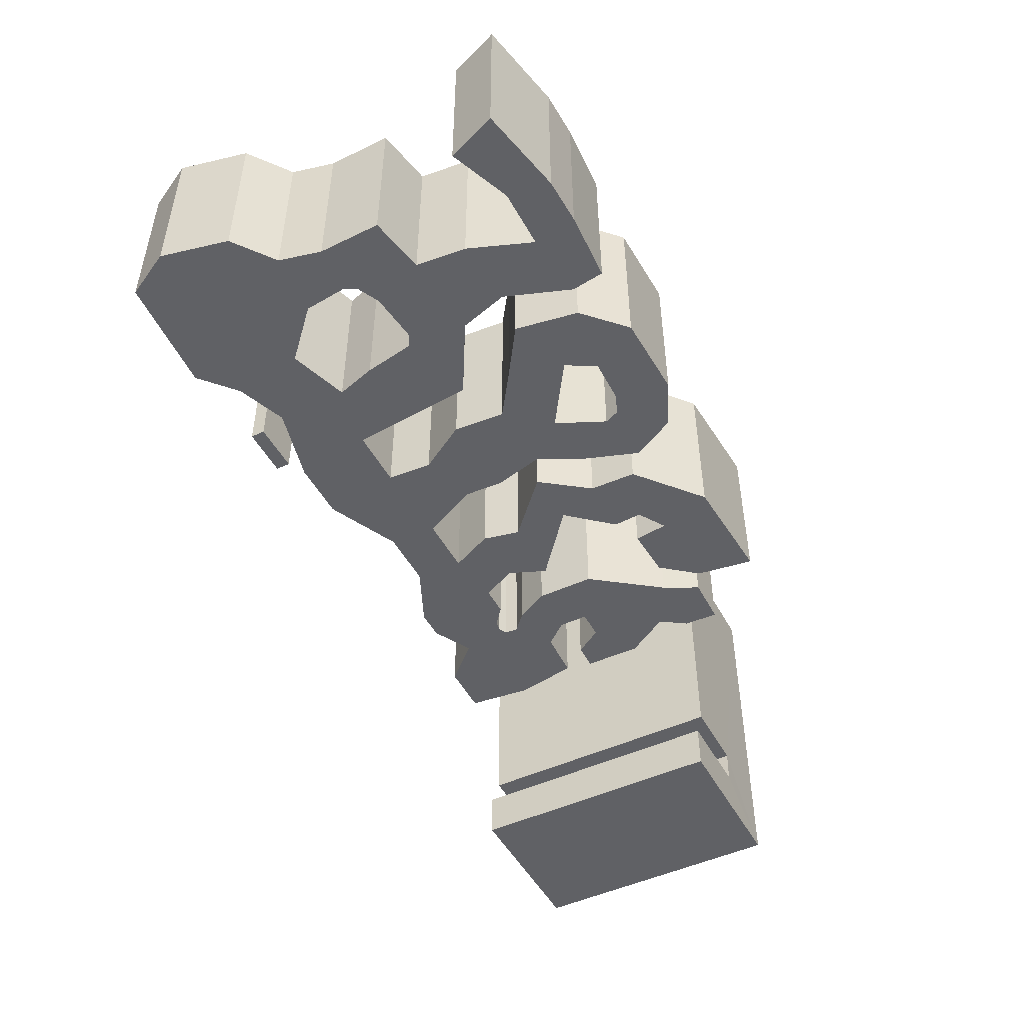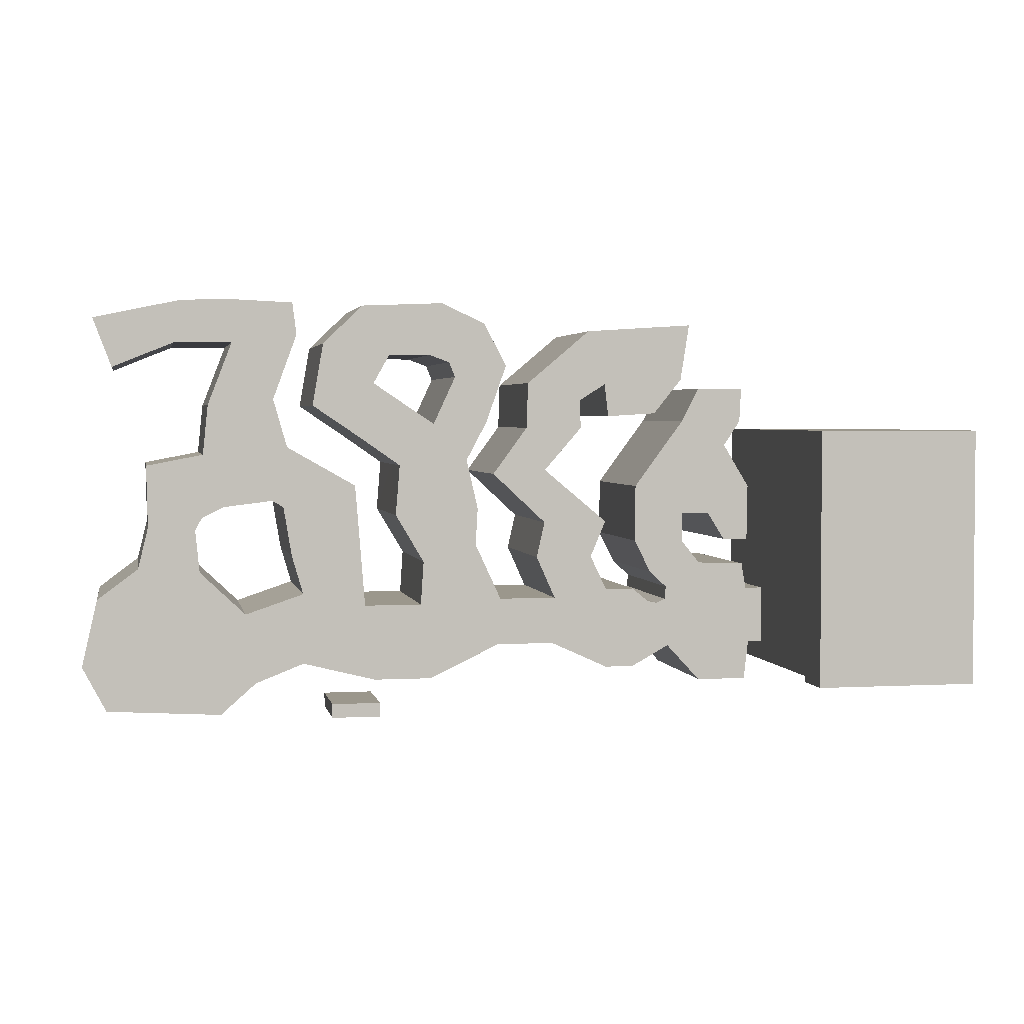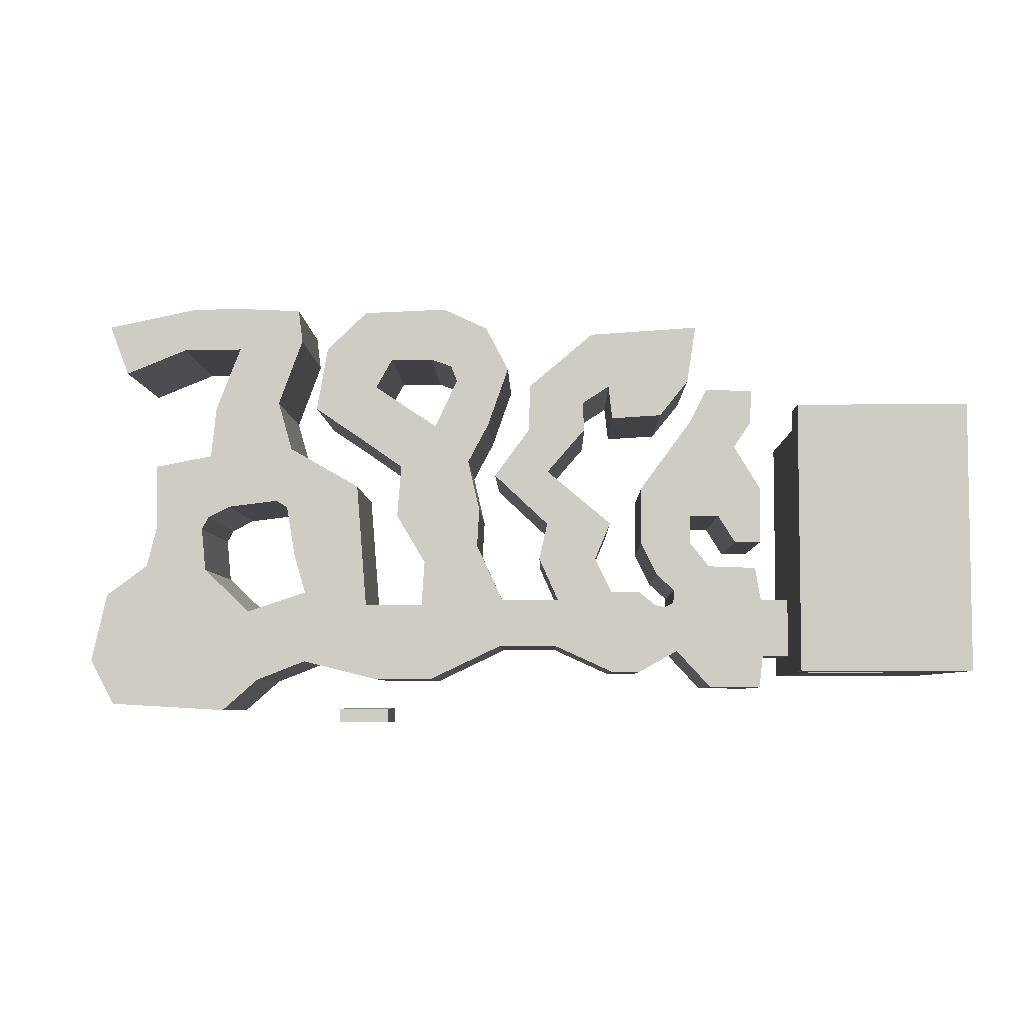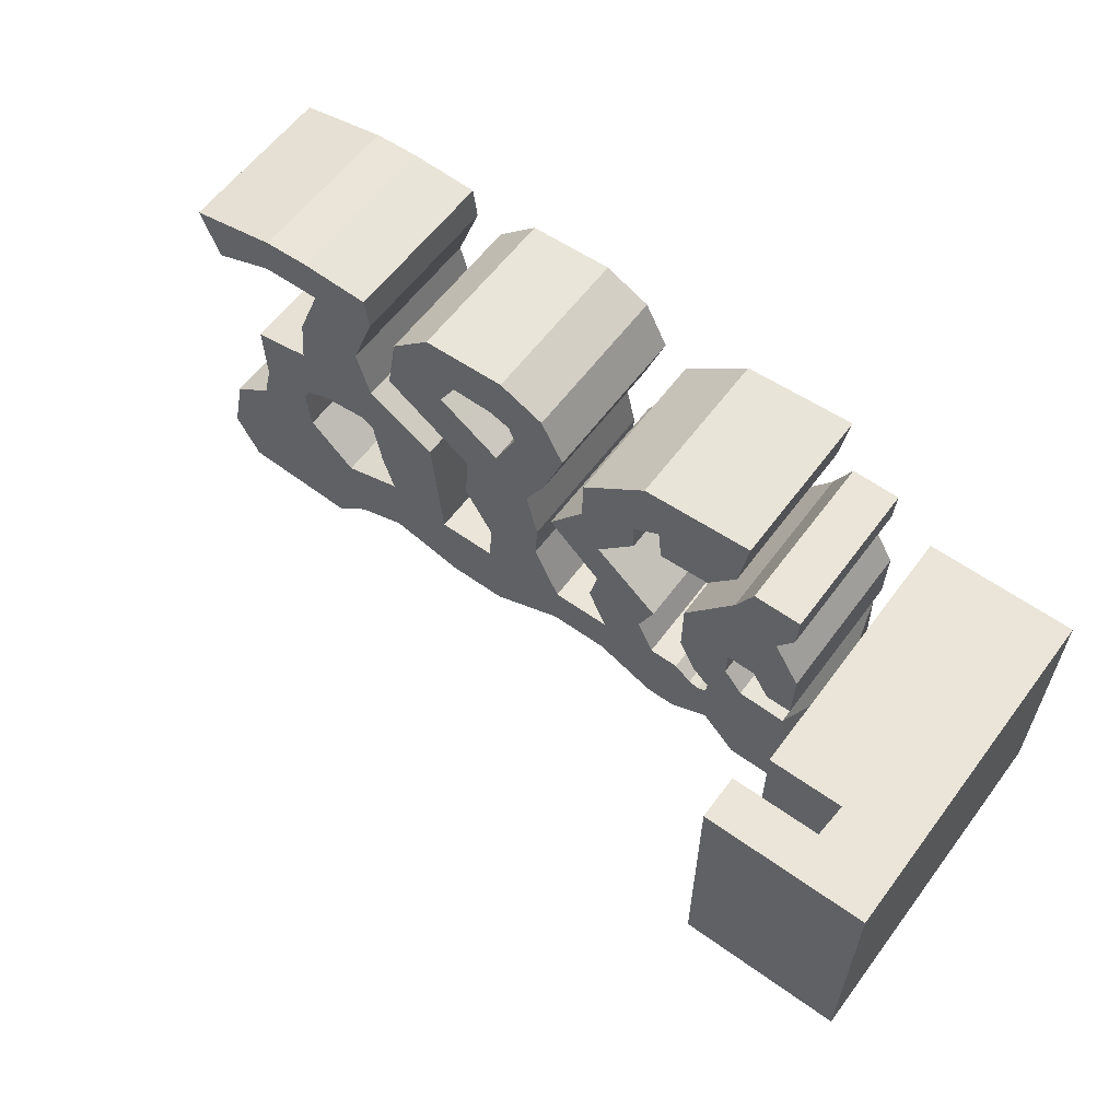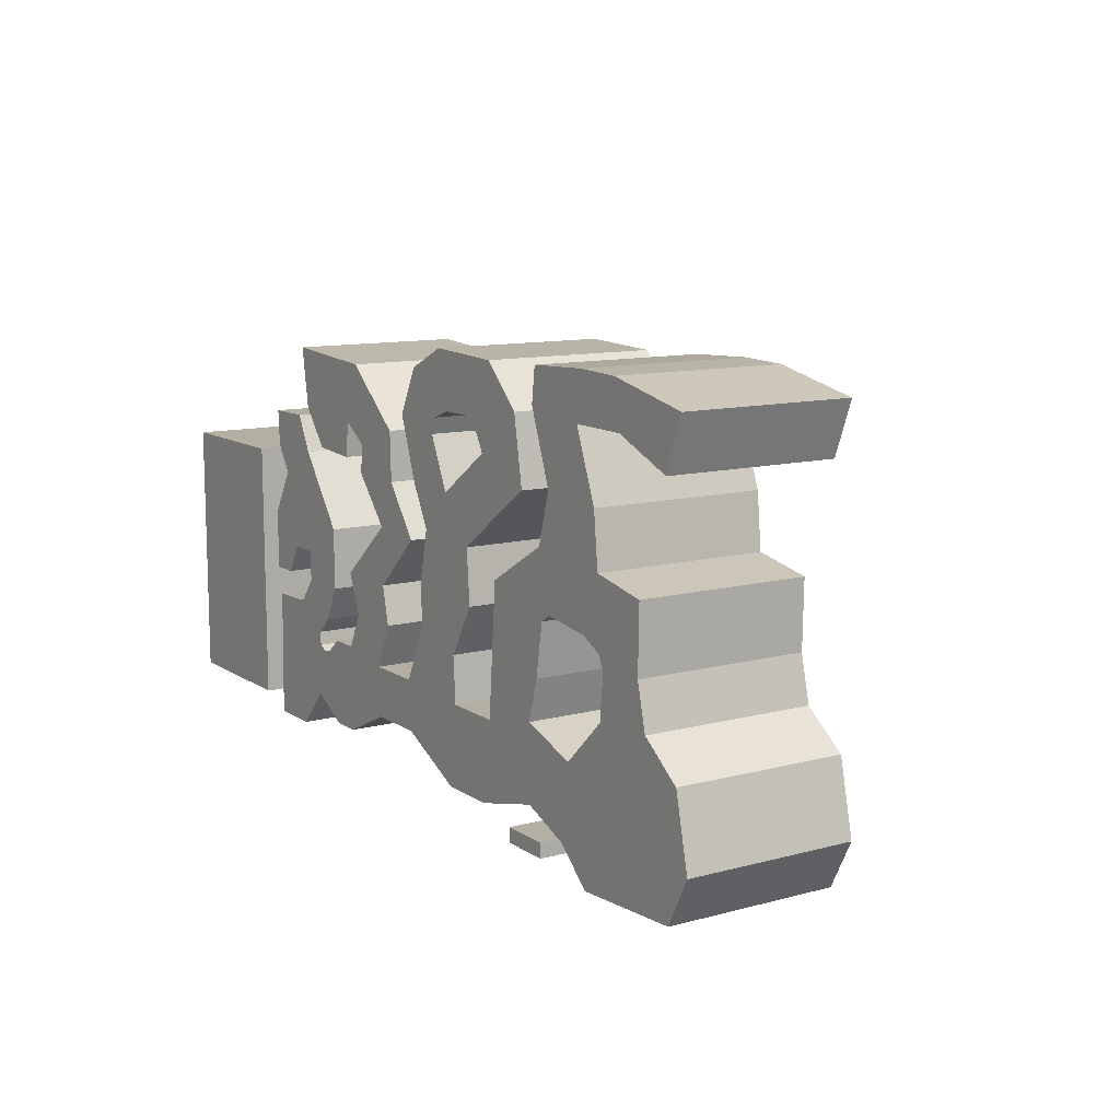
<metadata>
{"format":"obj","ext":"obj","renderer":"f3d","projection":"perspective","resolution":1024,"background":"white","views":[{"elev":-48.5,"azim":117.4,"up":"+Z"},{"elev":2.8,"azim":169.0,"up":"+Y"},{"elev":-5.7,"azim":-178.8,"up":"+Y"},{"elev":59.5,"azim":-143.7,"up":"+Y"},{"elev":11.2,"azim":57.0,"up":"+Y"}]}
</metadata>
<code>
o World.MeshShape
v -41.06 2.939 5.209
v -41.06 20.37 5.209
v -30.94 2.939 5.209
v -30.94 20.37 5.209
v -30.94 2.939 -13.06
v -30.94 20.37 -13.06
v -36 2.939 -13.06
v -36 20.37 -13.06
v -35.84 2.954 -15.34
v -35.84 20.39 -15.34
v -40.9 2.954 -18.34
v -40.9 20.39 -18.34
v -29.84 2.954 -15.34
v -29.84 20.39 -15.34
v -29.84 2.954 -18.34
v -29.84 20.39 -18.34
v -30.94 4.293 -13.06
v -30.94 4.293 5.209
v -30.94 8.392 -2.31
v -30.94 4.293 -2.31
v -30.94 4.293 2.22
v -30.94 8.392 2.22
v -28.94 6.342 -2.31
v -28.94 4.293 -2.31
v -28.94 8.392 -2.31
v -28.94 4.293 2.22
v -28.94 8.392 2.22
v -28.94 6.342 -5.894
v -28.45 2.008 -5.894
v -28.23 10.53 -5.894
v -28.45 2.008 5.209
v -28.23 10.53 5.209
v -24.94 2.038 -5.894
v -24.94 10.65 -5.894
v -24.94 2.038 5.209
v -24.94 10.65 5.209
v -22.58 4.591 -5.894
v -22.36 8.013 -5.894
v -22.58 4.591 5.209
v -22.36 8.013 5.209
v -19.94 3.123 -5.894
v -19.94 8.81 -5.894
v -19.94 3.123 5.209
v -19.94 8.81 5.209
v -17.94 3.123 -5.894
v -17.94 8.81 -5.894
v -17.94 3.123 5.209
v -17.94 8.81 5.209
v -13.94 4.949 -5.894
v -14.12 8.237 -5.894
v -13.94 4.949 5.209
v -14.12 8.237 5.209
v -9.939 4.949 -5.894
v -10.12 8.237 -5.894
v -9.939 4.949 5.209
v -10.12 8.237 5.209
v -5.014 2.607 -5.894
v -4.33 7.915 -5.894
v -5.014 2.607 5.209
v -4.33 7.915 5.209
v -1.014 2.607 -5.894
v -0.3302 7.915 -5.894
v -1.014 2.607 5.209
v -0.3302 7.915 5.209
v 4.061 3.875 -5.894
v 4.061 8.81 -5.894
v 4.061 3.875 5.209
v 4.061 8.81 5.209
v 4.849 11.52 -5.894
v 4.849 11.52 5.209
v -8.313 12.16 -5.894
v -8.313 12.16 5.209
v -4.536 10.99 -5.894
v -4.536 10.99 5.209
v -16.79 11.2 -5.894
v -16.79 11.2 5.209
v -12.79 11.2 -5.894
v -12.79 11.2 5.209
v -23.63 12.28 -5.894
v -23.63 12.28 5.209
v -20.11 12.3 -5.894
v -20.11 12.3 5.209
v -23.64 14.28 -5.894
v -23.64 14.28 5.209
v -20.14 16.3 -5.894
v -20.14 16.3 5.209
v -25.64 14.26 -5.894
v -25.64 14.26 5.209
v -26.83 19.26 -5.894
v -26.83 19.26 5.209
v -28.66 16.25 -5.894
v -28.66 16.25 5.209
v -26.83 12.37 -5.894
v -26.83 12.37 5.209
v -28.59 12.35 -5.894
v -28.59 12.35 5.209
v -23.63 21.03 -5.894
v -23.63 21.03 5.209
v -27.99 21.01 -5.894
v -27.99 21.01 5.209
v -24.83 23.39 -5.894
v -24.83 23.39 5.209
v -28.12 23.37 -5.894
v -28.12 23.37 5.209
v -17.87 13.74 -5.894
v -17.87 13.74 5.209
v -13.36 13.72 -5.894
v -13.36 13.72 5.209
v -13.39 17.5 -5.894
v -13.39 17.5 5.209
v -9.612 17.24 -5.894
v -9.612 17.24 5.209
v -16.04 20.55 -5.894
v -16.04 20.55 5.209
v -12.04 20.55 -5.894
v -12.04 20.55 5.209
v -15.94 22.5 -5.894
v -15.94 22.5 5.209
v -12.14 23.76 -5.894
v -12.14 23.76 5.209
v -17.81 23.7 -5.894
v -17.81 23.7 5.209
v -16.6 27.51 -5.894
v -16.6 27.51 5.209
v -23.5 24.05 -5.894
v -23.5 24.05 5.209
v -24.12 28 -5.894
v -24.12 28 5.209
v -18.07 21.38 -5.894
v -18.07 21.38 5.209
v -21.53 21.59 -5.894
v -21.53 21.59 5.209
v 7.424 2.556 -5.894
v 8.108 7.443 -5.894
v 7.424 2.556 5.209
v 8.108 7.443 5.209
v 9.871 0.3966 -5.894
v 11.28 10.45 -5.894
v 9.871 0.3966 5.209
v 11.28 10.45 5.209
v 17.75 0.8508 -5.894
v 15.5 10.75 -5.894
v 17.75 0.8508 5.209
v 15.5 10.75 5.209
v 19.38 3.972 -5.894
v 18.33 8.639 -5.894
v 19.38 3.972 5.209
v 18.33 8.639 5.209
v 11.56 13.41 -5.894
v 11.56 13.41 5.209
v 14.8 13.64 -5.894
v 14.8 13.64 5.209
v 11.11 14.25 -5.894
v 11.11 14.25 5.209
v 14.89 17.94 -5.894
v 14.89 17.94 5.209
v 9.619 15.02 -5.894
v 9.619 15.02 5.209
v 10.99 18.69 -5.894
v 10.99 18.69 5.209
v 0.3545 16.46 -5.894
v 0.3545 16.46 5.209
v 5.417 14.96 -5.894
v 5.417 14.96 5.209
v 5.141 19.2 -5.894
v 5.141 19.2 5.209
v 6.188 15.43 -5.894
v 6.188 15.43 5.209
v 10.63 22.17 -5.894
v 10.63 22.17 5.209
v 6.096 22.57 -5.894
v 6.096 22.57 5.209
v 8.951 26.52 -5.894
v 8.951 26.52 5.209
v 4.435 27.09 -5.894
v 4.435 27.09 5.209
v 9.382 29.54 -5.894
v 9.382 29.54 5.209
v 4.717 29.33 -5.894
v 4.717 29.33 5.209
v 12.96 26.48 -5.894
v 12.96 26.48 5.209
v 12.48 29.43 -5.894
v 12.48 29.43 5.209
v 17.16 24.77 -5.894
v 17.16 24.77 5.209
v 18.44 28.17 -5.894
v 18.44 28.17 5.209
v -8.461 14.77 -5.894
v -8.461 14.77 5.209
v -2.544 14.33 -5.894
v -2.544 14.33 5.209
v -7.662 18.24 -5.894
v -7.662 18.24 5.209
v -2.834 17.88 -5.894
v -2.834 17.88 5.209
v -9.099 20.95 -5.894
v -9.099 20.95 5.209
v -5.286 20.82 -5.894
v -5.286 20.82 5.209
v -10.52 24.99 -5.894
v -10.52 24.99 5.209
v -6.826 24.17 -5.894
v -6.826 24.17 5.209
v -8.954 27.99 -5.894
v -8.954 27.99 5.209
v -6.401 25.22 -5.894
v -6.401 25.22 5.209
v -5.899 29.41 -5.894
v -5.899 29.41 5.209
v -4.995 25.73 -5.894
v -4.995 25.73 5.209
v -0.2029 29.17 -5.894
v -0.2029 29.17 5.209
v -2.12 25.74 -5.894
v -2.12 25.74 5.209
v 2.576 26.5 -5.894
v 2.576 26.5 5.209
v -0.9827 23.72 -5.894
v -0.9827 23.72 5.209
v -0.03392 19.85 -5.894
v -0.03393 19.85 5.209
v -2.634 22.6 -5.894
v -2.634 22.6 5.209
v 2.576 26.5 -1.236
v -0.03392 19.85 -1.236
v 3.33 22.13 5.209
v 3.33 22.13 -5.894
v 3.33 22.13 -1.236
v -2.841 17.88 -1.28
v -22.36 8.013 -0.3425
v -19.94 8.81 -0.3425
v -21.08 7.863 5.209
v -21.08 7.863 -5.894
v -21.08 7.863 -0.3425
v -22.36 8.013 2.433
v -21.77 7.727 -5.894
v -22.36 8.013 -3.118
v -21.77 7.727 5.209
v -21.77 7.727 -0.3425
v -21.08 7.863 -3.118
v -21.08 7.863 2.433
v -21.77 7.727 2.433
v -21.77 7.727 -3.118
v -21.24 10.02 -5.894
v -21.24 10.02 5.209
v -22.45 8.912 5.209
v -22.45 8.912 -5.894
f 2 1 11
f 2 12 8
f 7 3 5
f 8 12 10
f 165 163 167
f 11 7 9
f 8 10 9
f 15 16 12
f 18 4 22
f 1 3 7
f 40 36 80
f 112 108 110
f 82 84 86
f 162 70 64
f 9 10 14
f 68 67 64
f 6 17 19
f 58 61 62
f 5 20 17
f 56 72 60
f 21 3 18
f 13 14 16
f 22 19 25
f 24 29 28
f 132 122 130
f 21 22 27
f 20 21 26
f 140 139 136
f 27 25 30
f 25 23 28
f 26 27 32
f 26 31 29
f 33 35 39
f 64 62 161
f 29 31 35
f 24 23 20
f 32 30 34
f 242 232 44
f 76 52 48
f 247 231 236
f 34 38 79
f 19 20 23
f 37 39 43
f 95 91 92
f 41 43 47
f 89 87 83
f 232 46 48
f 19 17 20
f 45 47 51
f 49 51 55
f 52 50 54
f 54 50 49
f 164 166 168
f 81 82 86
f 53 55 59
f 95 93 87
f 57 59 63
f 60 58 62
f 119 123 117
f 97 99 89
f 106 110 108
f 61 63 67
f 114 118 116
f 97 85 86
f 15 11 9
f 124 118 122
f 66 68 70
f 74 72 190
f 56 54 71
f 37 234 237
f 58 60 74
f 50 75 46
f 48 46 75
f 50 52 78
f 113 109 115
f 4 8 6
f 36 34 79
f 33 28 29
f 80 79 83
f 5 17 7
f 102 98 100
f 84 83 87
f 89 90 92
f 90 98 84
f 94 93 95
f 8 7 17
f 88 87 93
f 16 14 10
f 89 99 100
f 101 102 104
f 100 99 103
f 121 125 131
f 97 98 102
f 106 105 109
f 76 75 105
f 77 78 108
f 107 108 112
f 111 112 116
f 126 128 122
f 110 109 113
f 79 81 83
f 114 113 117
f 115 116 120
f 123 124 128
f 119 120 124
f 145 146 138
f 118 117 121
f 126 125 127
f 96 88 94
f 126 132 131
f 32 39 31
f 130 129 131
f 111 115 109
f 122 121 129
f 134 65 133
f 105 75 107
f 67 135 133
f 51 52 56
f 68 66 134
f 1 2 18
f 133 135 139
f 20 5 3
f 136 134 138
f 163 161 69
f 142 151 149
f 129 121 131
f 58 71 54
f 137 139 143
f 146 145 147
f 141 143 147
f 144 142 146
f 151 155 153
f 140 138 149
f 144 140 150
f 142 144 152
f 154 158 160
f 151 152 156
f 152 150 154
f 150 149 153
f 154 153 157
f 153 155 159
f 155 156 160
f 163 164 168
f 69 70 164
f 64 63 60
f 168 166 160
f 162 161 165
f 4 19 22
f 166 165 171
f 167 157 159
f 168 158 157
f 239 39 40
f 172 176 174
f 160 166 172
f 159 160 170
f 165 159 169
f 176 175 179
f 172 171 175
f 171 169 173
f 169 170 174
f 180 179 177
f 173 177 179
f 178 177 183
f 174 176 180
f 182 184 188
f 174 178 184
f 173 174 182
f 173 181 183
f 185 186 188
f 183 187 188
f 181 185 187
f 181 182 186
f 190 194 196
f 72 71 189
f 73 191 189
f 73 74 192
f 193 195 199
f 190 189 193
f 189 191 195
f 192 196 230
f 198 202 204
f 230 195 191
f 194 198 200
f 194 193 197
f 202 201 205
f 198 197 201
f 197 199 203
f 200 204 203
f 207 211 209
f 201 203 207
f 203 204 208
f 202 206 208
f 210 214 216
f 208 212 211
f 208 206 210
f 206 205 209
f 215 219 217
f 210 209 213
f 209 211 215
f 212 216 215
f 220 224 223
f 216 220 219
f 216 214 218
f 214 225 218
f 224 222 196
f 220 227 222
f 227 229 226
f 221 219 223
f 229 228 221
f 225 217 228
f 218 225 229
f 226 230 196
f 221 195 230
f 223 199 195
f 223 224 200
f 241 42 232
f 240 244 241
f 239 243 242
f 243 240 235
f 236 231 240
f 40 236 243
f 244 237 234
f 238 38 237
f 231 238 244
f 245 246 82
f 248 247 246
f 2 11 12
f 2 8 4
f 8 9 7
f 15 12 11
f 18 22 21
f 1 7 11
f 112 110 116
f 98 86 84
f 84 82 80
f 80 247 40
f 247 80 246
f 246 80 82
f 68 64 70
f 70 162 164
f 164 162 166
f 9 14 13
f 67 136 135
f 136 67 68
f 6 19 4
f 65 62 61
f 61 58 57
f 57 58 53
f 55 56 60
f 60 72 74
f 13 16 15
f 22 25 27
f 24 28 23
f 21 27 26
f 20 26 24
f 135 136 139
f 139 140 143
f 140 147 143
f 147 140 148
f 148 140 144
f 27 30 32
f 25 28 30
f 26 32 31
f 26 29 24
f 33 39 37
f 64 161 162
f 29 35 33
f 32 34 36
f 232 242 235
f 242 44 233
f 52 76 78
f 78 76 108
f 247 236 40
f 231 248 238
f 238 248 38
f 231 247 248
f 19 23 25
f 37 43 41
f 95 92 96
f 41 47 45
f 89 83 97
f 46 232 42
f 232 48 44
f 45 51 49
f 49 55 53
f 52 54 56
f 54 49 53
f 81 86 85
f 53 59 57
f 95 87 91
f 91 87 89
f 57 63 61
f 60 62 64
f 115 119 117
f 117 123 121
f 103 99 101
f 101 99 97
f 106 108 76
f 61 67 65
f 114 116 110
f 97 86 98
f 15 9 13
f 116 118 120
f 120 118 124
f 66 70 69
f 74 190 192
f 56 71 72
f 234 46 42
f 46 49 50
f 49 46 45
f 45 234 41
f 46 234 45
f 41 234 37
f 37 237 38
f 58 74 73
f 107 75 77
f 77 75 50
f 48 75 76
f 50 78 77
f 113 115 117
f 36 79 80
f 30 28 34
f 34 28 38
f 38 28 37
f 37 28 33
f 80 83 84
f 104 102 100
f 100 98 90
f 84 87 88
f 89 92 91
f 90 84 88
f 94 95 96
f 8 17 6
f 88 93 94
f 16 10 12
f 89 100 90
f 101 104 103
f 100 103 104
f 125 121 127
f 127 121 123
f 97 102 101
f 106 109 110
f 76 105 106
f 77 108 107
f 107 112 111
f 111 116 115
f 132 126 122
f 122 128 124
f 110 113 114
f 97 83 85
f 85 83 81
f 81 79 245
f 245 79 248
f 248 79 38
f 114 117 118
f 115 120 119
f 123 128 127
f 119 124 123
f 145 138 141
f 141 138 137
f 137 134 133
f 134 137 138
f 138 146 142
f 118 121 122
f 126 127 128
f 90 88 92
f 92 88 96
f 126 131 125
f 35 31 39
f 39 32 40
f 40 32 36
f 130 131 132
f 111 109 107
f 122 129 130
f 62 65 66
f 66 65 134
f 105 107 109
f 67 133 65
f 51 56 55
f 68 134 136
f 3 1 18
f 18 2 4
f 133 139 137
f 20 3 21
f 136 138 140
f 66 69 62
f 62 69 161
f 161 163 165
f 142 149 138
f 71 58 73
f 58 54 53
f 137 143 141
f 146 147 148
f 141 147 145
f 144 146 148
f 151 153 149
f 140 149 150
f 144 150 152
f 142 152 151
f 154 160 156
f 151 156 155
f 152 154 156
f 150 153 154
f 154 157 158
f 153 159 157
f 155 160 159
f 163 168 167
f 69 164 163
f 55 60 59
f 59 60 63
f 63 64 67
f 168 160 158
f 162 165 166
f 166 171 172
f 167 159 165
f 168 157 167
f 39 233 43
f 43 233 47
f 39 239 233
f 47 48 51
f 51 48 52
f 48 233 44
f 47 233 48
f 172 174 170
f 160 172 170
f 159 170 169
f 165 169 171
f 176 179 180
f 172 175 176
f 171 173 175
f 169 174 173
f 180 177 178
f 173 179 175
f 178 183 184
f 174 180 178
f 182 188 186
f 174 184 182
f 173 182 181
f 173 183 177
f 185 188 187
f 183 188 184
f 181 187 183
f 181 186 185
f 190 196 192
f 72 189 190
f 73 189 71
f 73 192 191
f 193 199 197
f 190 193 194
f 189 195 193
f 192 230 191
f 198 204 200
f 194 200 196
f 194 197 198
f 202 205 206
f 198 201 202
f 197 203 201
f 200 203 199
f 207 209 205
f 201 207 205
f 203 208 207
f 202 208 204
f 210 216 212
f 208 211 207
f 208 210 212
f 206 209 210
f 215 217 213
f 210 213 214
f 209 215 213
f 212 215 211
f 220 223 219
f 216 219 215
f 216 218 220
f 217 225 213
f 213 225 214
f 224 196 200
f 227 220 218
f 220 222 224
f 227 226 222
f 219 228 217
f 228 219 221
f 229 221 226
f 225 228 229
f 218 229 227
f 226 196 222
f 221 230 226
f 223 195 221
f 223 200 199
f 42 241 234
f 241 232 235
f 240 241 235
f 239 242 233
f 243 235 242
f 236 240 243
f 40 243 239
f 244 234 241
f 238 237 244
f 231 244 240
f 245 82 81
f 248 246 245
o DeliveryZone.BoxShape
v -1.75 -0.5 3
v -1.75 0.5 3
v -1.75 -0.5 -3
v -1.75 0.5 -3
v 1.75 -0.5 3
v 1.75 0.5 3
v 1.75 -0.5 -3
v 1.75 0.5 -3
f 250 251 249
f 252 255 251
f 256 253 255
f 254 249 253
f 255 249 251
f 252 254 256
f 250 252 251
f 252 256 255
f 256 254 253
f 254 250 249
f 255 253 249
f 252 250 254

</code>
